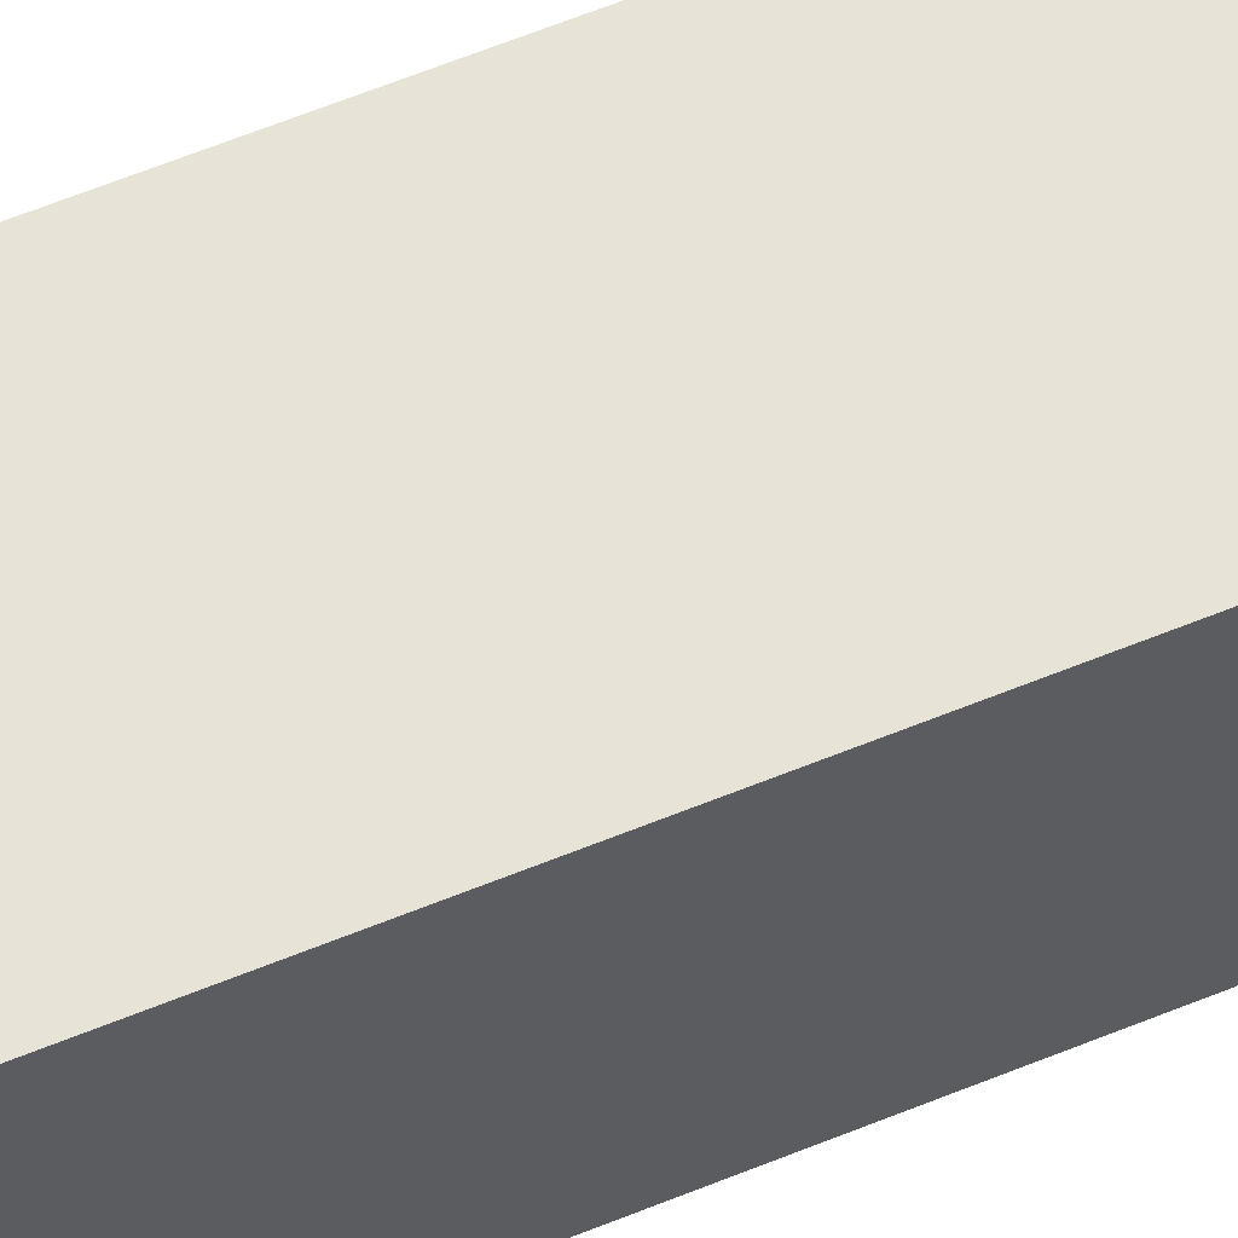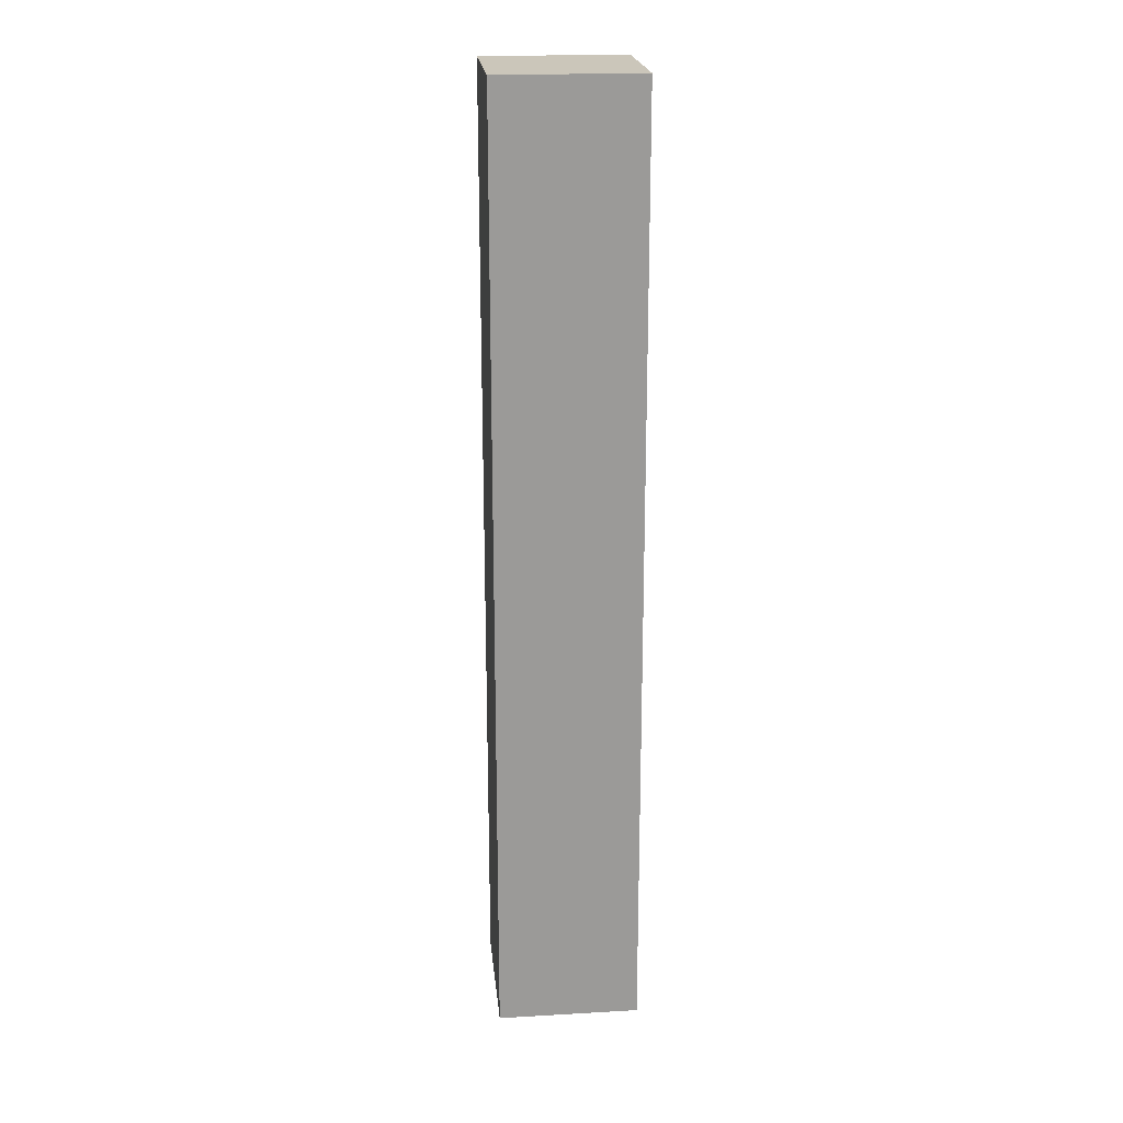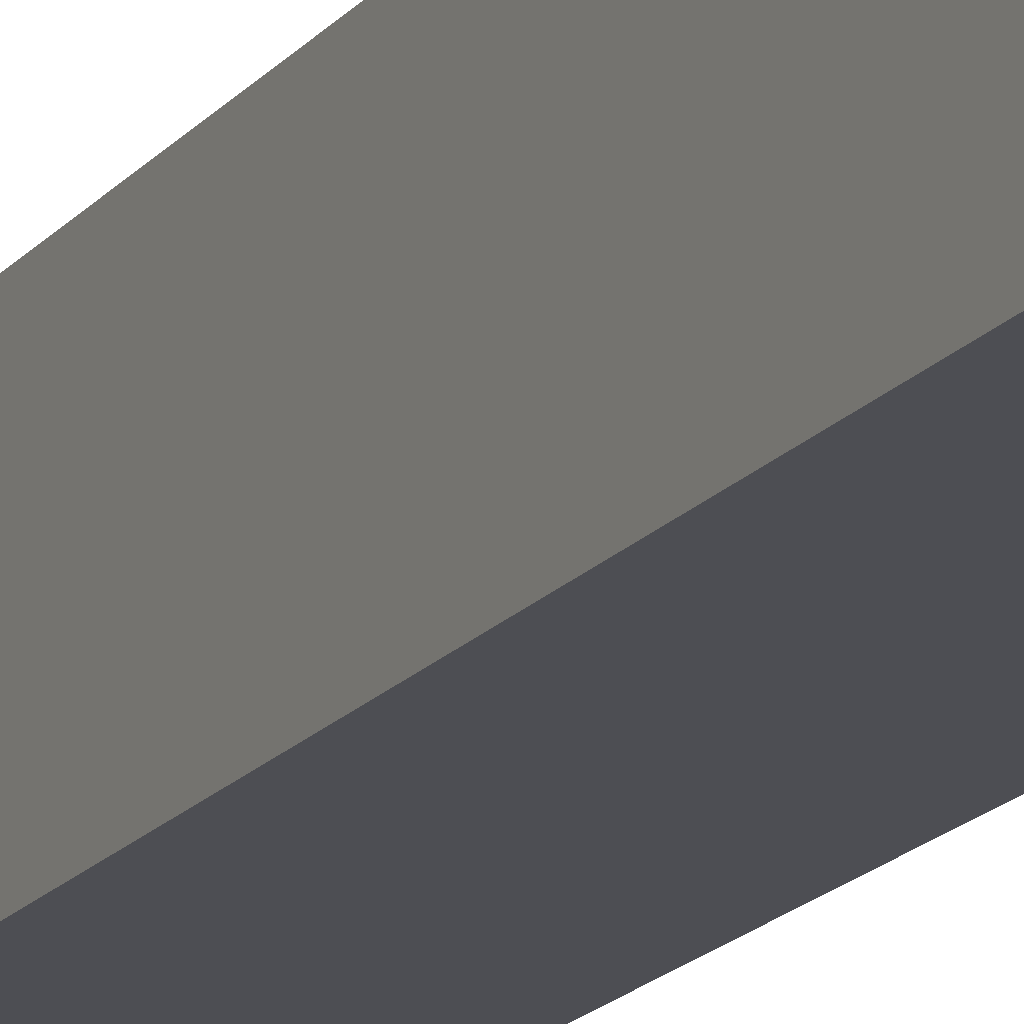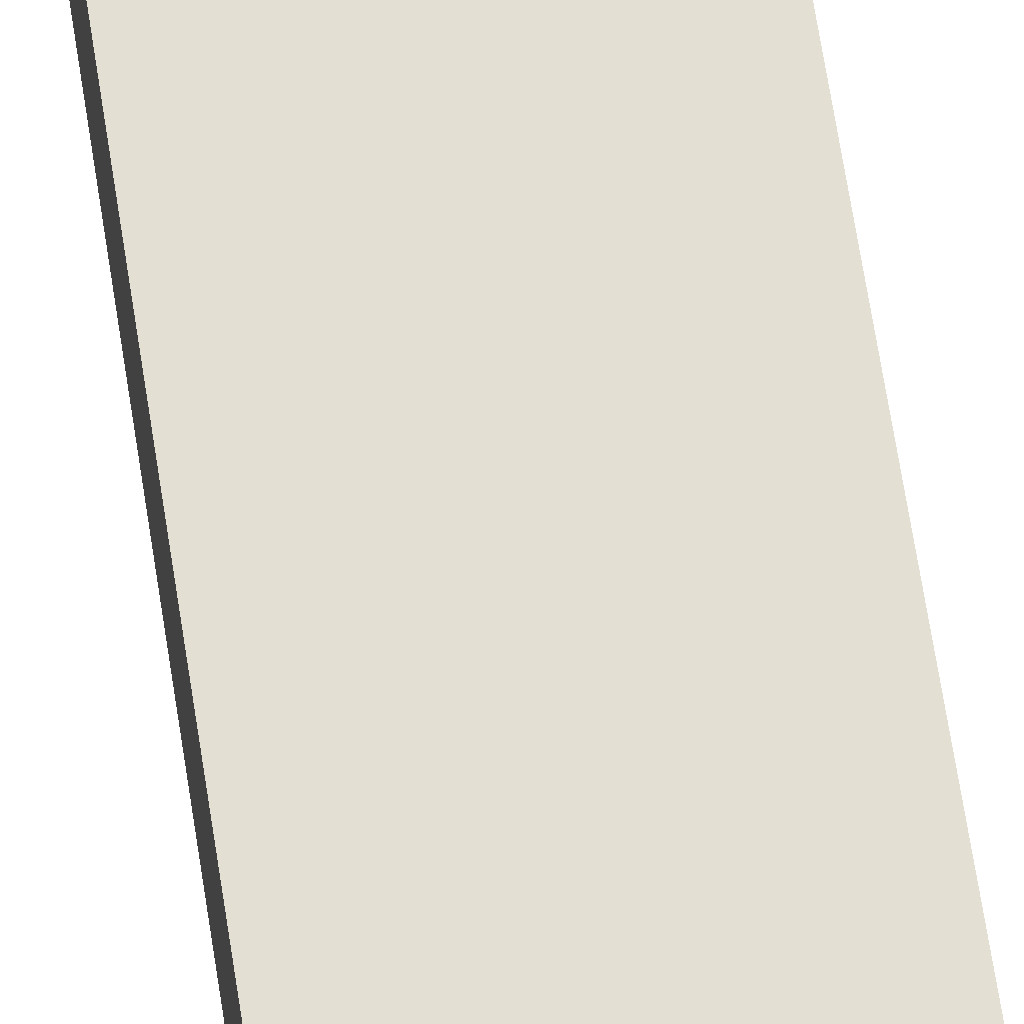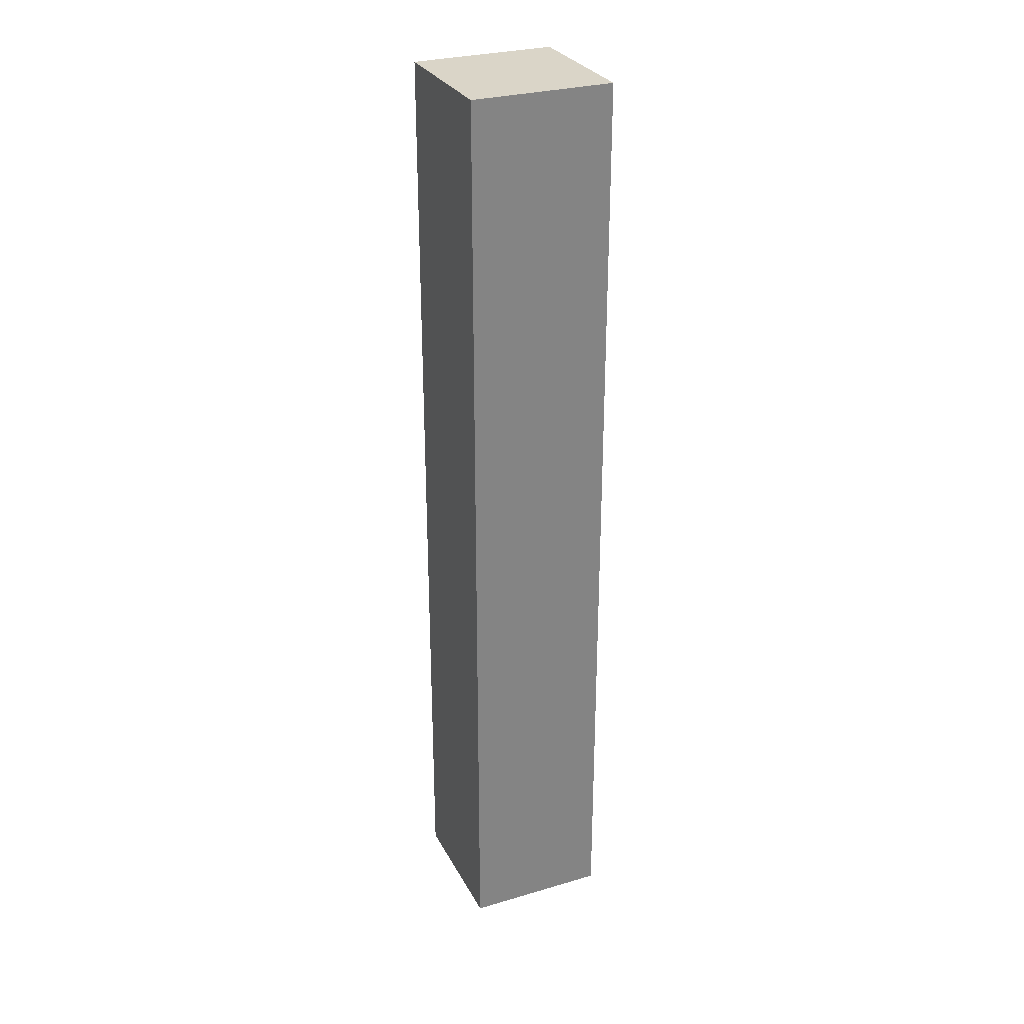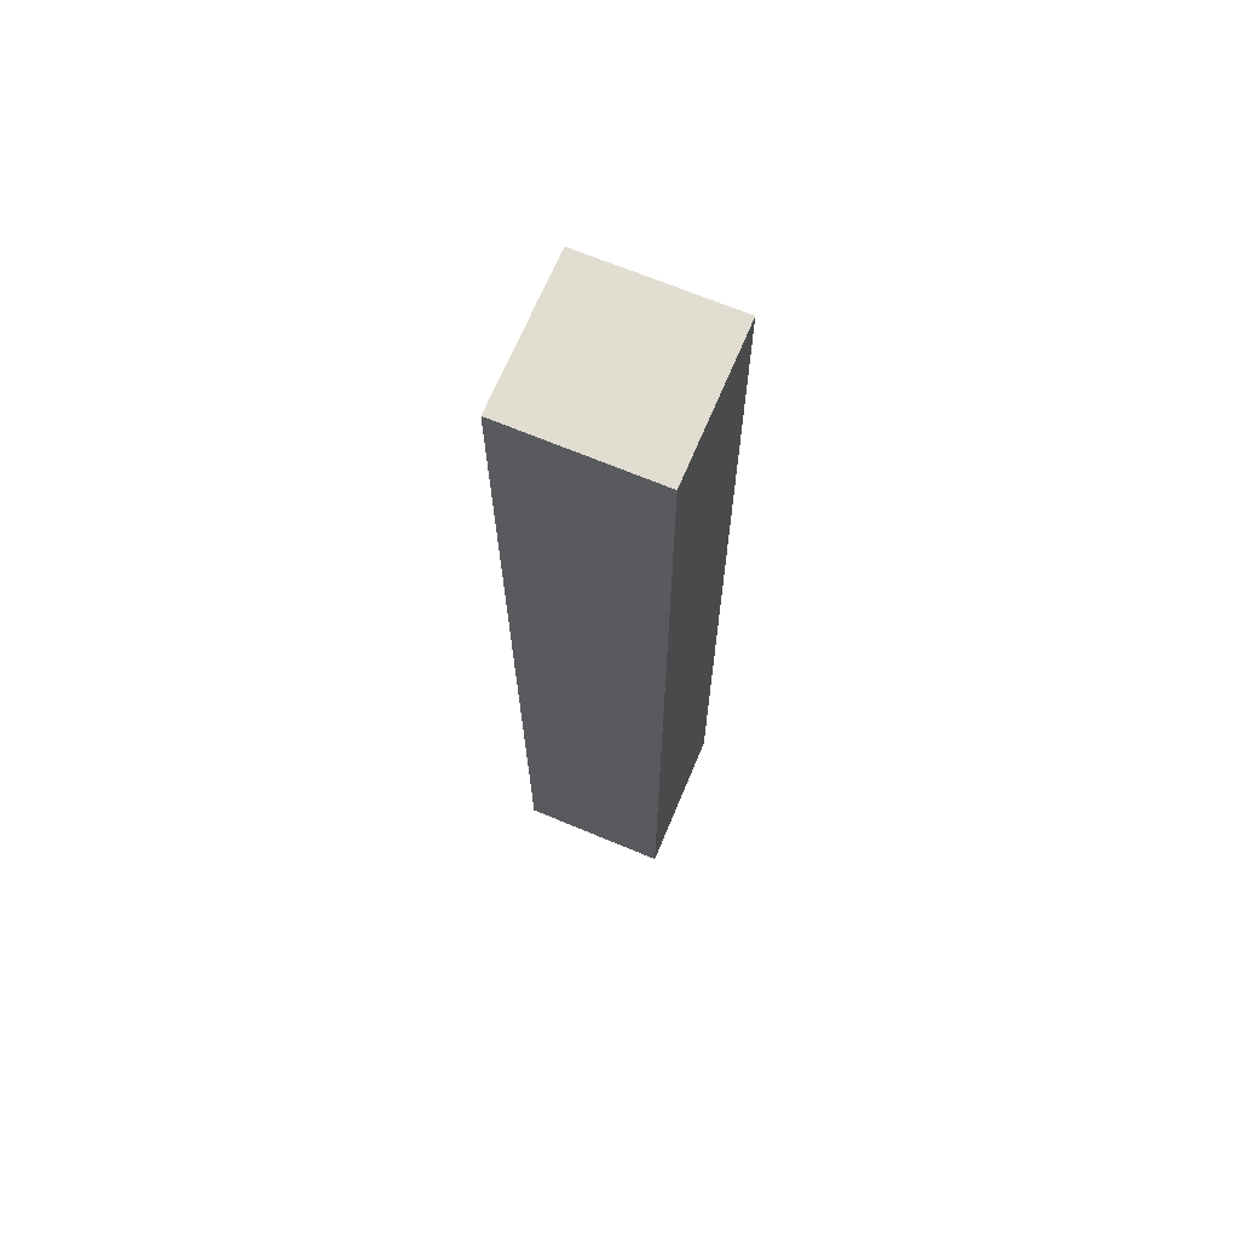
<metadata>
{"format":"obj","ext":"obj","renderer":"f3d","projection":"perspective","resolution":1024,"background":"white","views":[{"elev":61.7,"azim":67.4,"up":"+Z"},{"elev":21.1,"azim":-5.8,"up":"+Y"},{"elev":-17.4,"azim":-25.8,"up":"+Z"},{"elev":66.7,"azim":-8.8,"up":"+Z"},{"elev":29.2,"azim":-113.5,"up":"+Y"},{"elev":68.7,"azim":112.7,"up":"+Y"}]}
</metadata>
<code>
g robot0_arm
v -1.5 0 1.5
v -1.5 0 -1.5
v -1.5 20 1.5
v -1.5 20 -1.5
v 1.5 0 1.5
v 1.5 0 -1.5
v 1.5 20 1.5
v 1.5 20 -1.5
v -1.5 0 1.5
v -1.5 20 1.5
v 1.5 0 1.5
v 1.5 20 1.5
v -1.5 0 -1.5
v -1.5 20 -1.5
v 1.5 0 -1.5
v 1.5 20 -1.5
v -1.5 0 1.5
v 1.5 0 1.5
v -1.5 0 -1.5
v 1.5 0 -1.5
v -1.5 20 1.5
v 1.5 20 1.5
v -1.5 20 -1.5
v 1.5 20 -1.5
f 3 2 1
f 4 2 3
f 5 6 7
f 7 6 8
f 11 10 9
f 12 10 11
f 13 14 15
f 15 14 16
f 19 18 17
f 20 18 19
f 21 22 23
f 23 22 24

</code>
